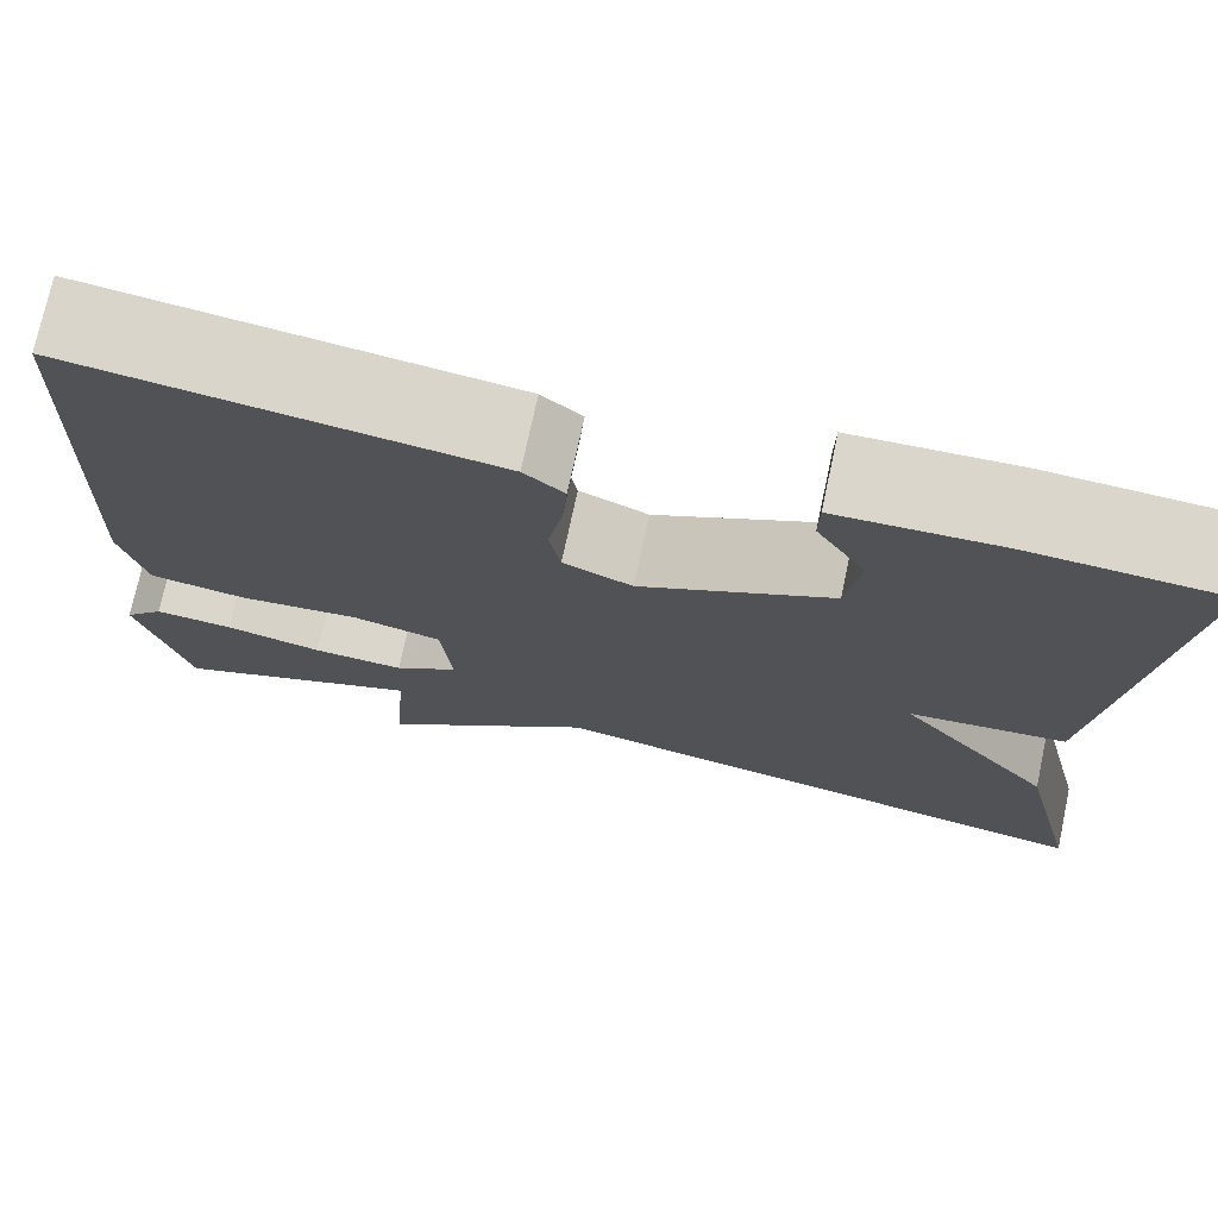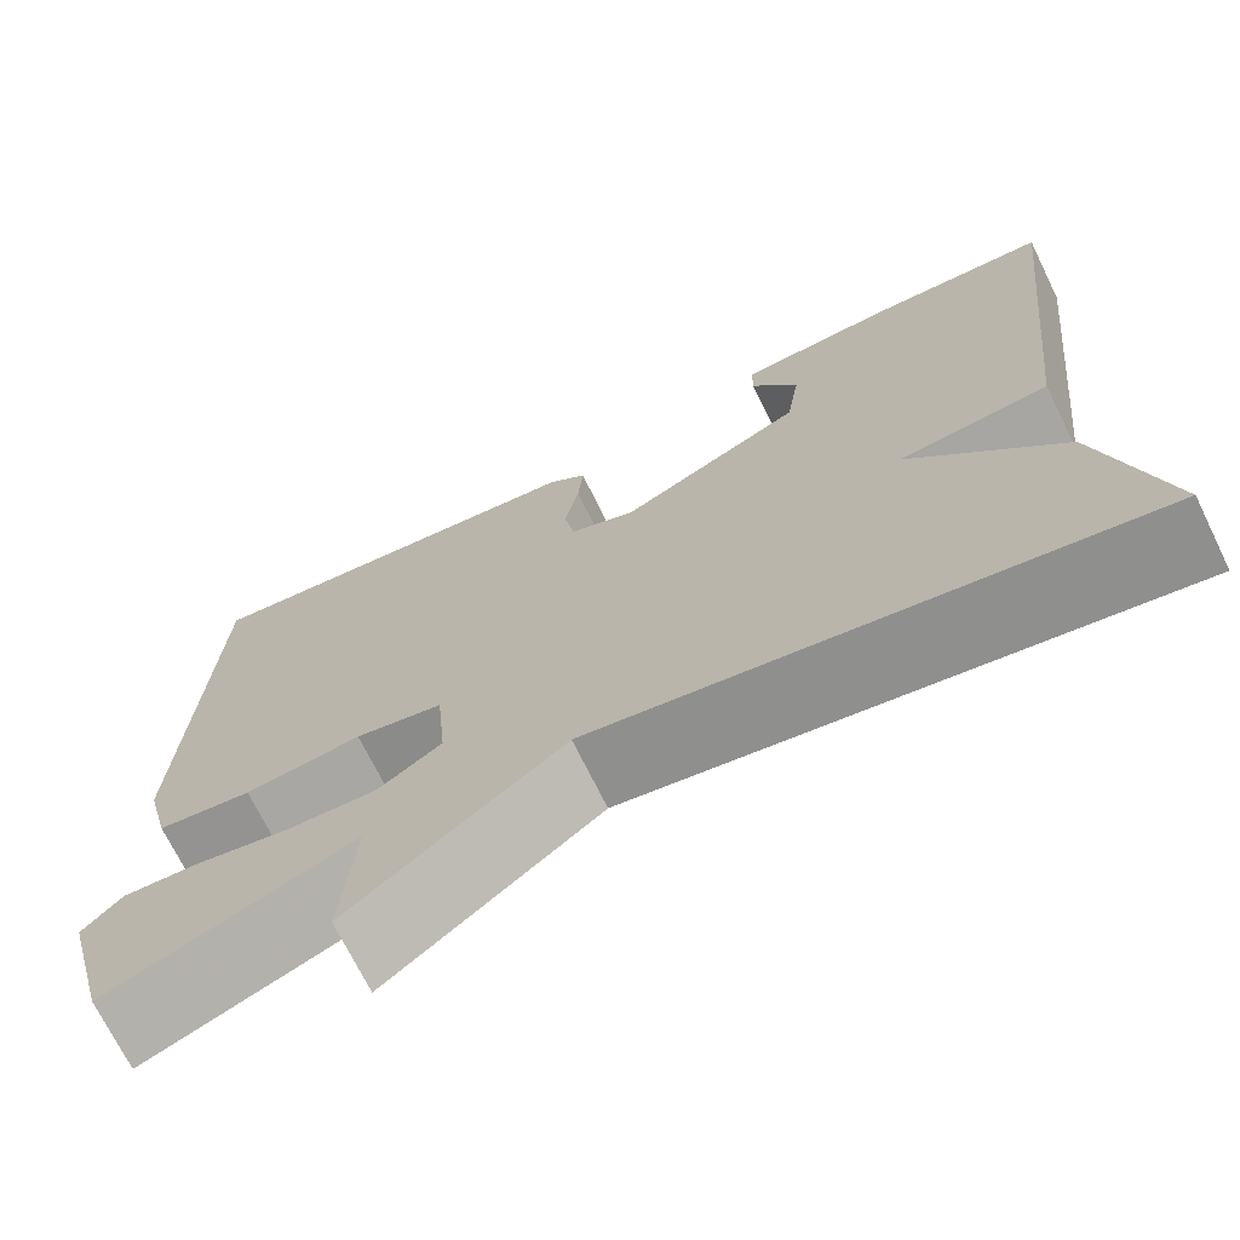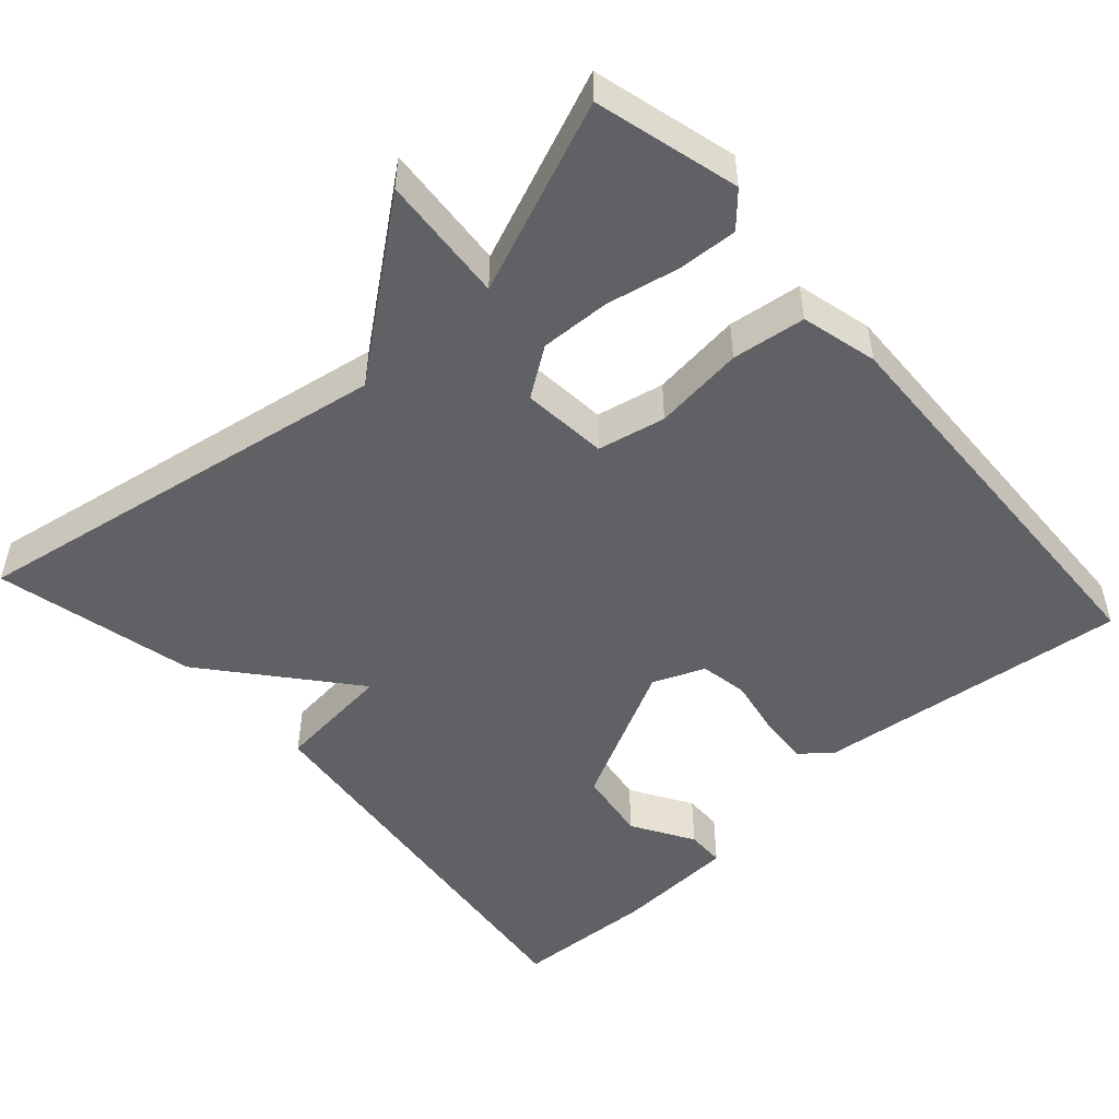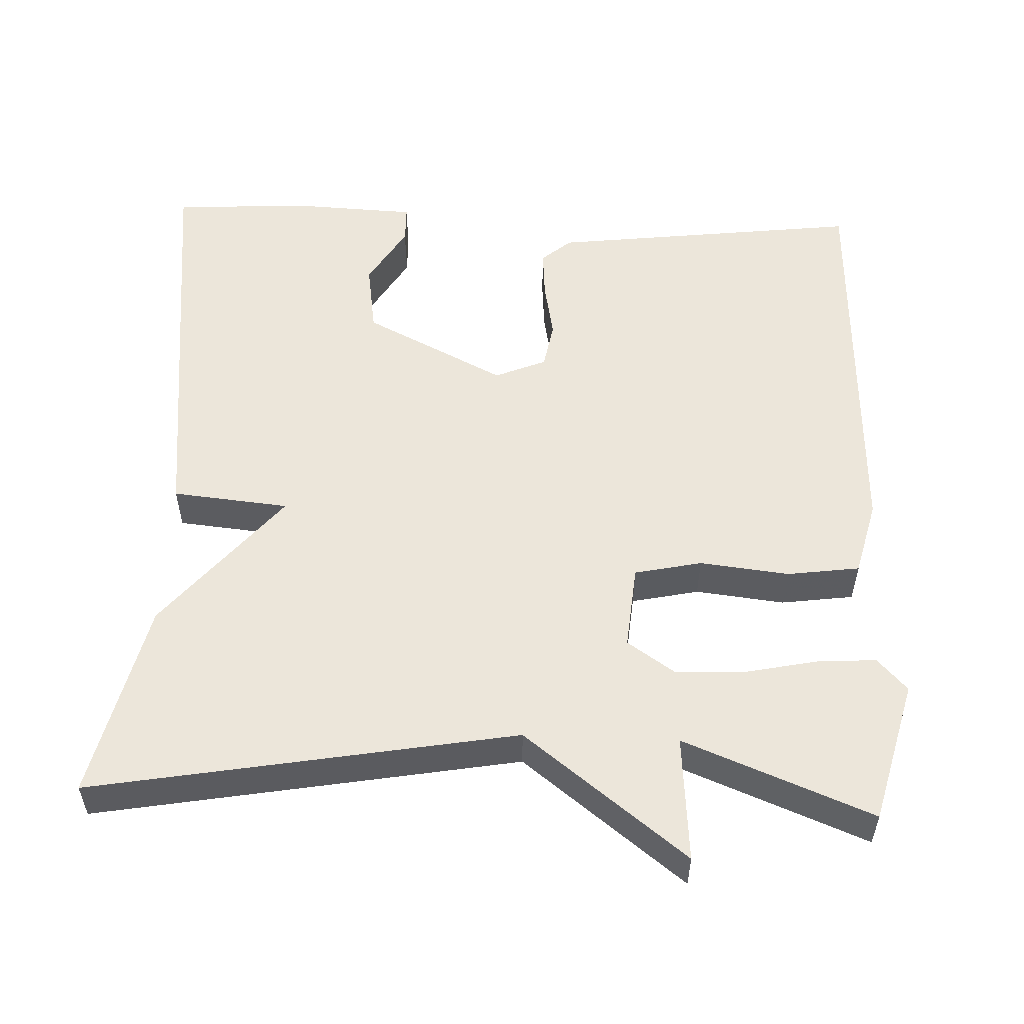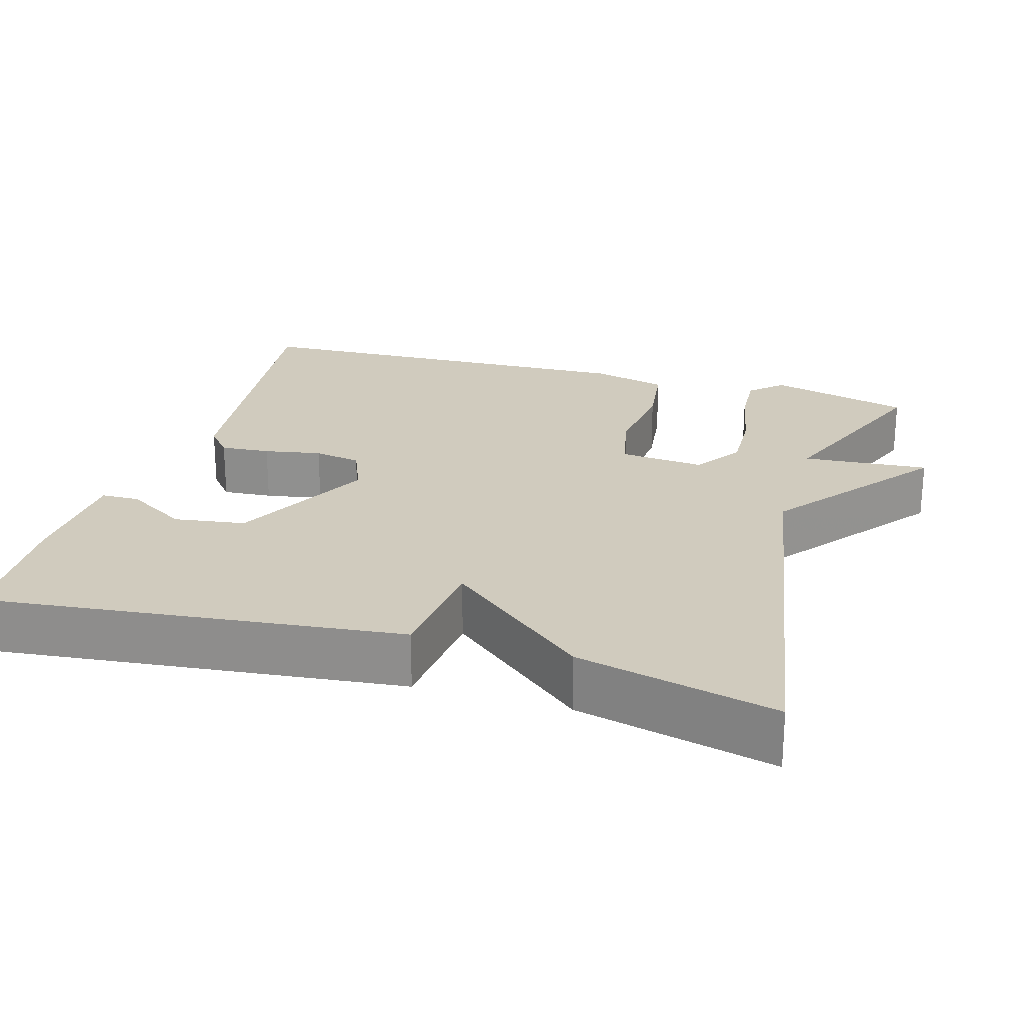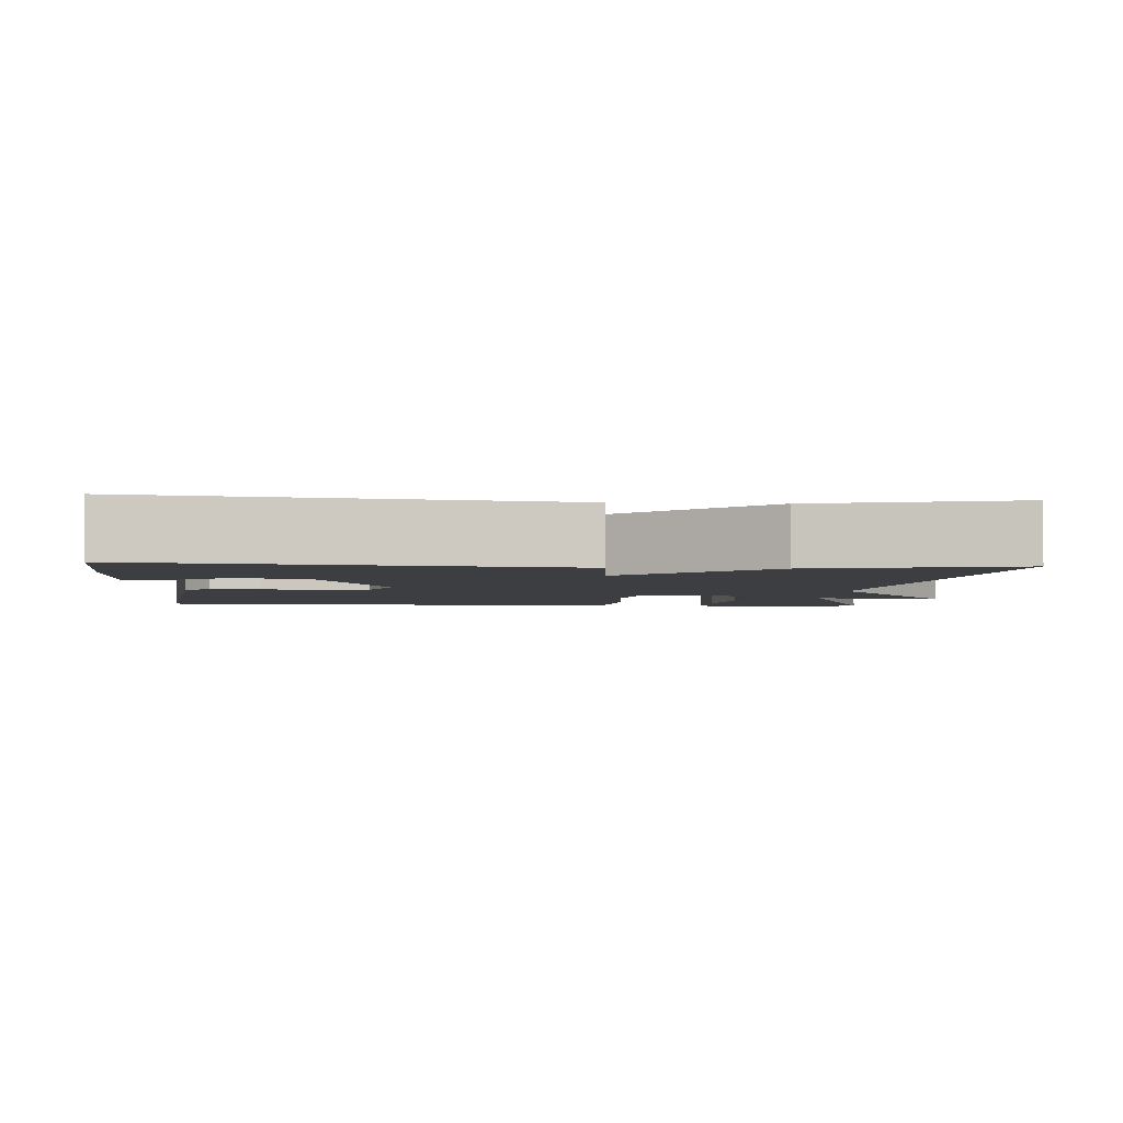
<metadata>
{"format":"obj","ext":"obj","renderer":"f3d","projection":"perspective","resolution":1024,"background":"white","views":[{"elev":73.9,"azim":12.1,"up":"+Z"},{"elev":-71.4,"azim":26.2,"up":"+Z"},{"elev":-50.3,"azim":-137.9,"up":"+Y"},{"elev":54.4,"azim":-177.7,"up":"+Y"},{"elev":23.4,"azim":106.6,"up":"+Y"},{"elev":-3.5,"azim":85.8,"up":"+Y"}]}
</metadata>
<code>
v -0.5 0.07 0.5
v -0.092 0.07 0.45
v -0.053 0.07 0.417
v -0.058 0.07 0.352
v -0.072 0.07 0.277
v -0.061 0.07 0.215
v 0.006 0.07 0.187
v 0.191 0.07 0.28
v 0.205 0.07 0.373
v 0.157 0.07 0.453
v 0.158 0.07 0.503
v 0.317 0.07 0.51
v 0.5 0.07 0.5
v 0.439 0.07 -0.041
v 0.286 0.07 -0.056
v 0.439 0.07 -0.241
v 0.5 0.07 -0.5
v -0.053 0.07 -0.402
v -0.266 0.07 -0.567
v -0.253 0.07 -0.402
v -0.5 0.07 -0.5
v -0.549 0.07 -0.314
v -0.51 0.07 -0.272
v -0.433 0.07 -0.277
v -0.338 0.07 -0.297
v -0.248 0.07 -0.301
v -0.185 0.07 -0.258
v -0.195 0.07 -0.147
v -0.283 0.07 -0.128
v -0.4 0.07 -0.141
v -0.495 0.07 -0.128
v -0.52 0.07 -0.029
v -0.5 0 0.5
v -0.092 0 0.45
v -0.053 0 0.417
v -0.058 0 0.352
v -0.072 0 0.277
v -0.061 0 0.215
v 0.006 0 0.187
v 0.191 0 0.28
v 0.205 0 0.373
v 0.157 0 0.453
v 0.158 0 0.503
v 0.317 0 0.51
v 0.5 0 0.5
v 0.439 0 -0.041
v 0.286 0 -0.056
v 0.439 0 -0.241
v 0.5 0 -0.5
v -0.053 0 -0.402
v -0.266 0 -0.567
v -0.253 0 -0.402
v -0.5 0 -0.5
v -0.549 0 -0.314
v -0.51 0 -0.272
v -0.433 0 -0.277
v -0.338 0 -0.297
v -0.248 0 -0.301
v -0.185 0 -0.258
v -0.195 0 -0.147
v -0.283 0 -0.128
v -0.4 0 -0.141
v -0.495 0 -0.128
v -0.52 0 -0.029
f 3 4 5
f 2 3 5
f 1 2 5
f 32 1 5
f 31 32 5
f 30 31 5
f 29 30 5
f 28 29 5 6
f 27 28 6 7
f 23 24 25
f 22 23 25
f 21 22 25
f 20 21 25
f 20 25 26
f 18 19 20
f 18 20 26 27
f 18 27 7
f 17 18 7
f 16 17 7
f 15 16 7
f 11 12 13
f 10 11 13
f 9 10 13
f 13 14 15
f 9 13 15
f 8 9 15
f 7 8 15
f 37 36 35
f 37 35 34
f 37 34 33
f 37 33 64
f 37 64 63
f 37 63 62
f 37 62 61
f 38 37 61 60
f 39 38 60 59
f 57 56 55
f 57 55 54
f 57 54 53
f 57 53 52
f 58 57 52
f 52 51 50
f 59 58 52 50
f 39 59 50
f 39 50 49
f 39 49 48
f 39 48 47
f 45 44 43
f 45 43 42
f 45 42 41
f 47 46 45
f 47 45 41
f 47 41 40
f 47 40 39
f 1 33 34 2
f 2 34 35 3
f 3 35 36 4
f 4 36 37 5
f 5 37 38 6
f 6 38 39 7
f 7 39 40 8
f 8 40 41 9
f 9 41 42 10
f 10 42 43 11
f 11 43 44 12
f 12 44 45 13
f 13 45 46 14
f 14 46 47 15
f 15 47 48 16
f 16 48 49 17
f 17 49 50 18
f 18 50 51 19
f 19 51 52 20
f 20 52 53 21
f 21 53 54 22
f 22 54 55 23
f 23 55 56 24
f 24 56 57 25
f 25 57 58 26
f 26 58 59 27
f 27 59 60 28
f 28 60 61 29
f 29 61 62 30
f 30 62 63 31
f 31 63 64 32
f 32 64 33 1

</code>
